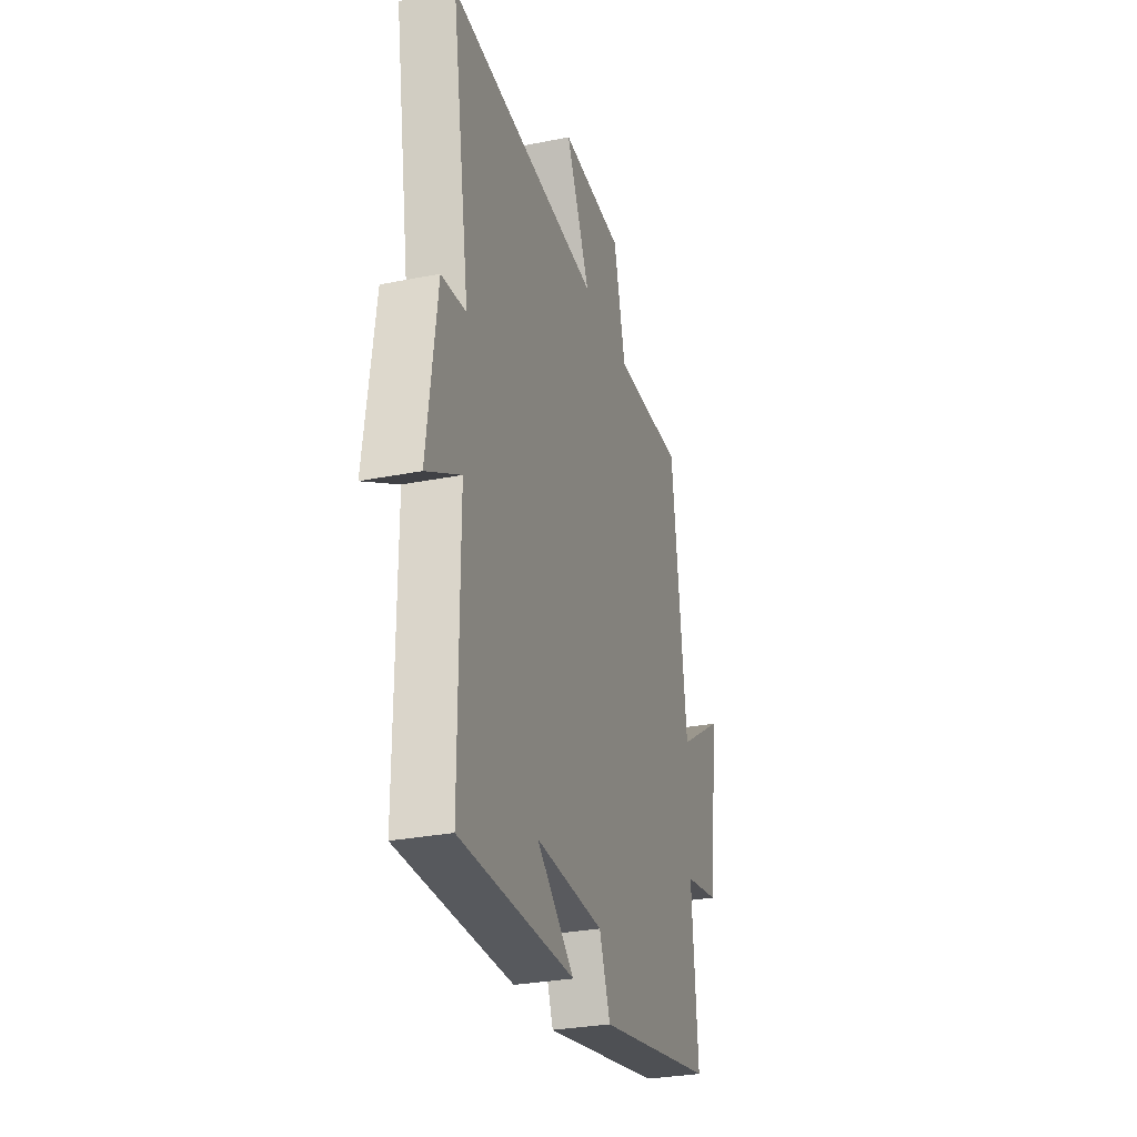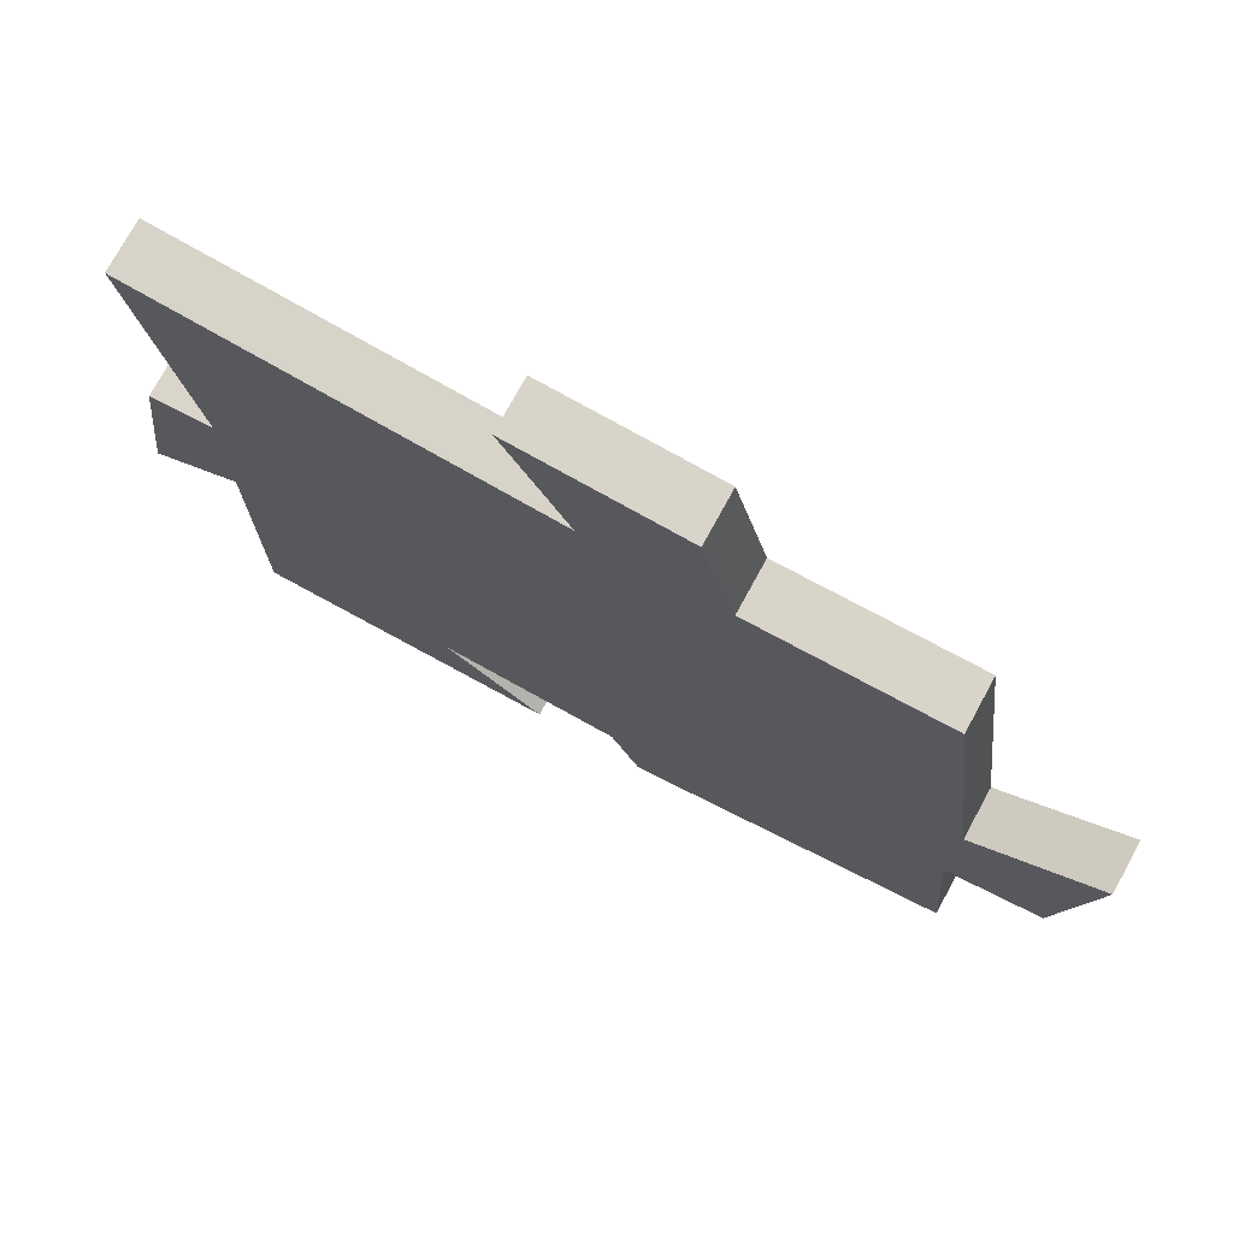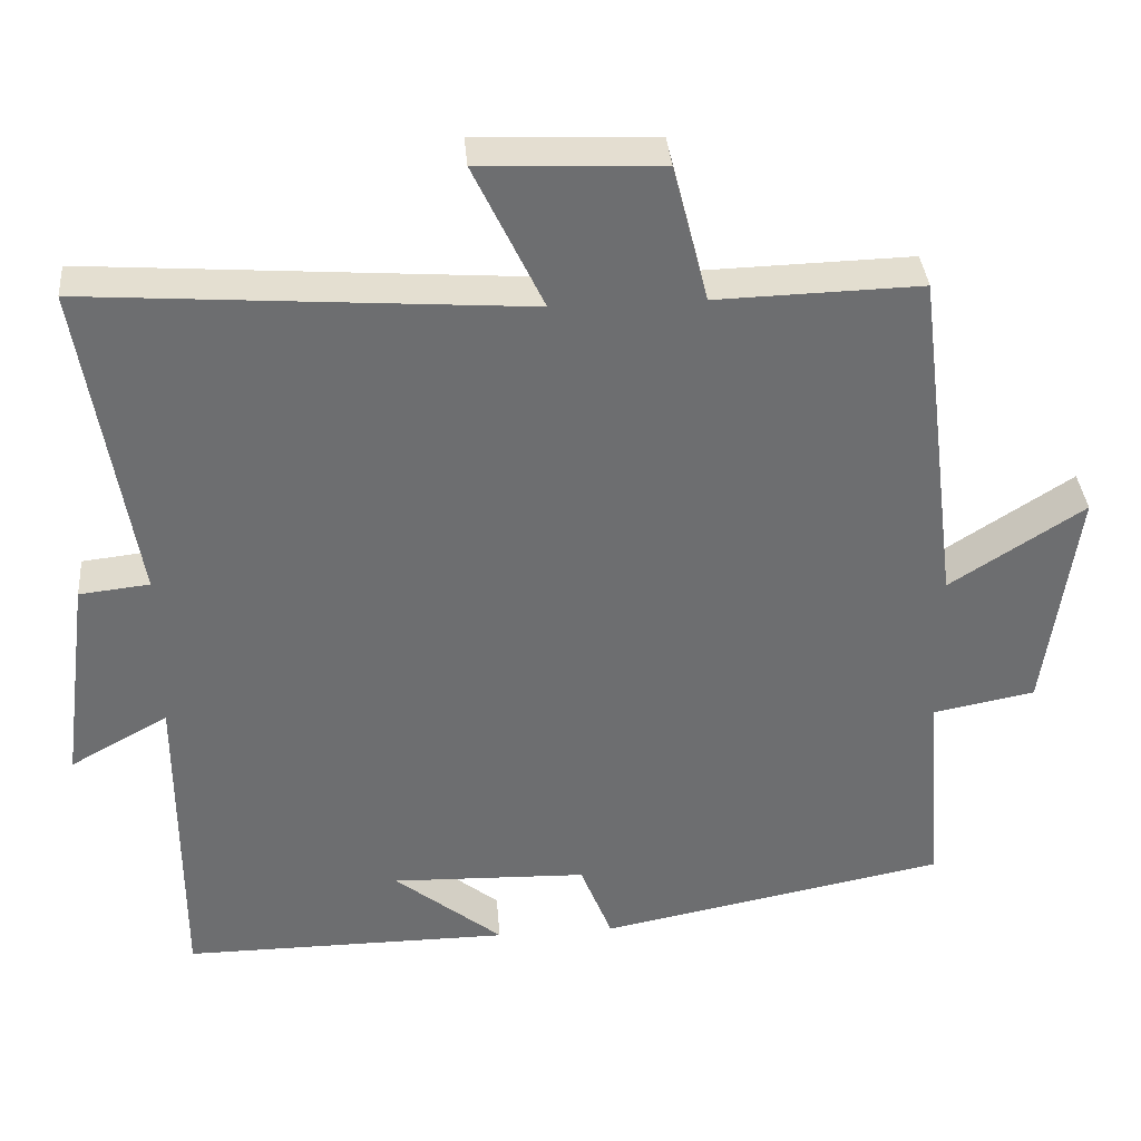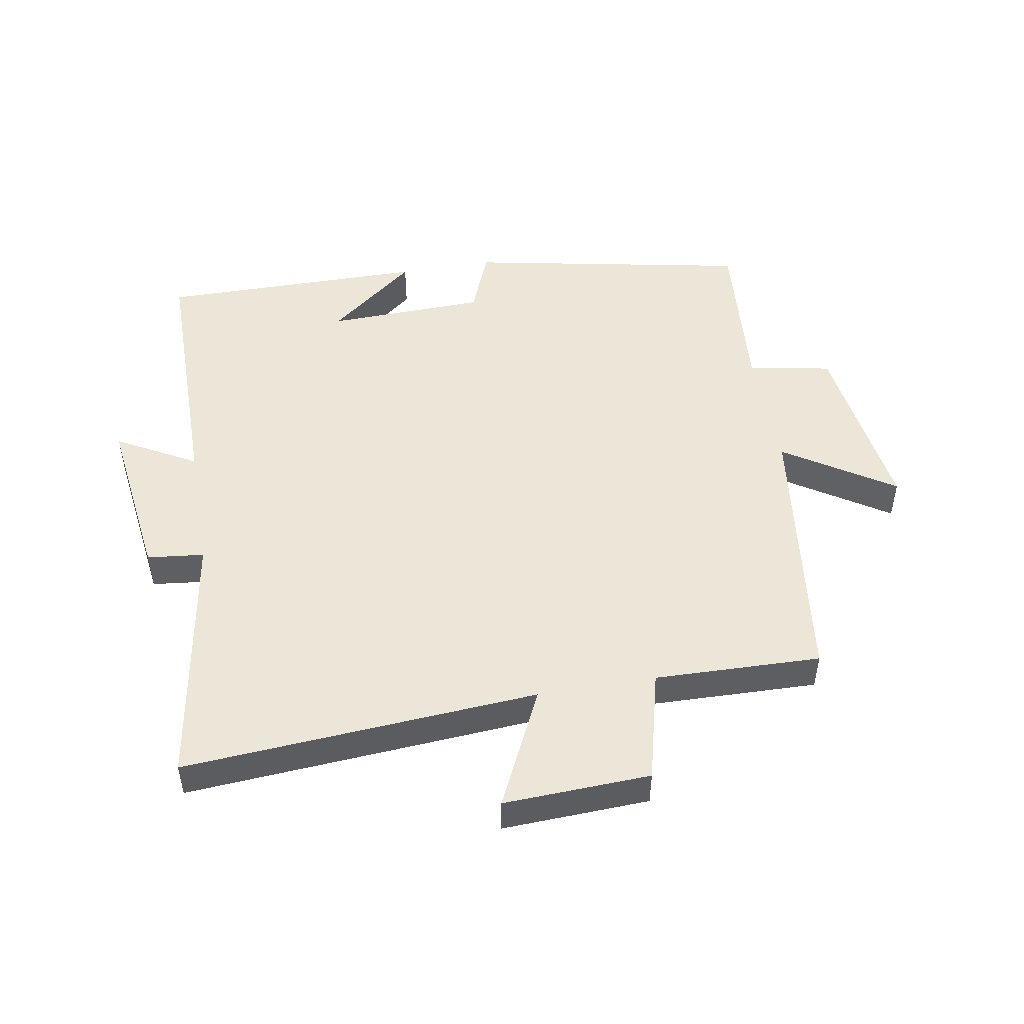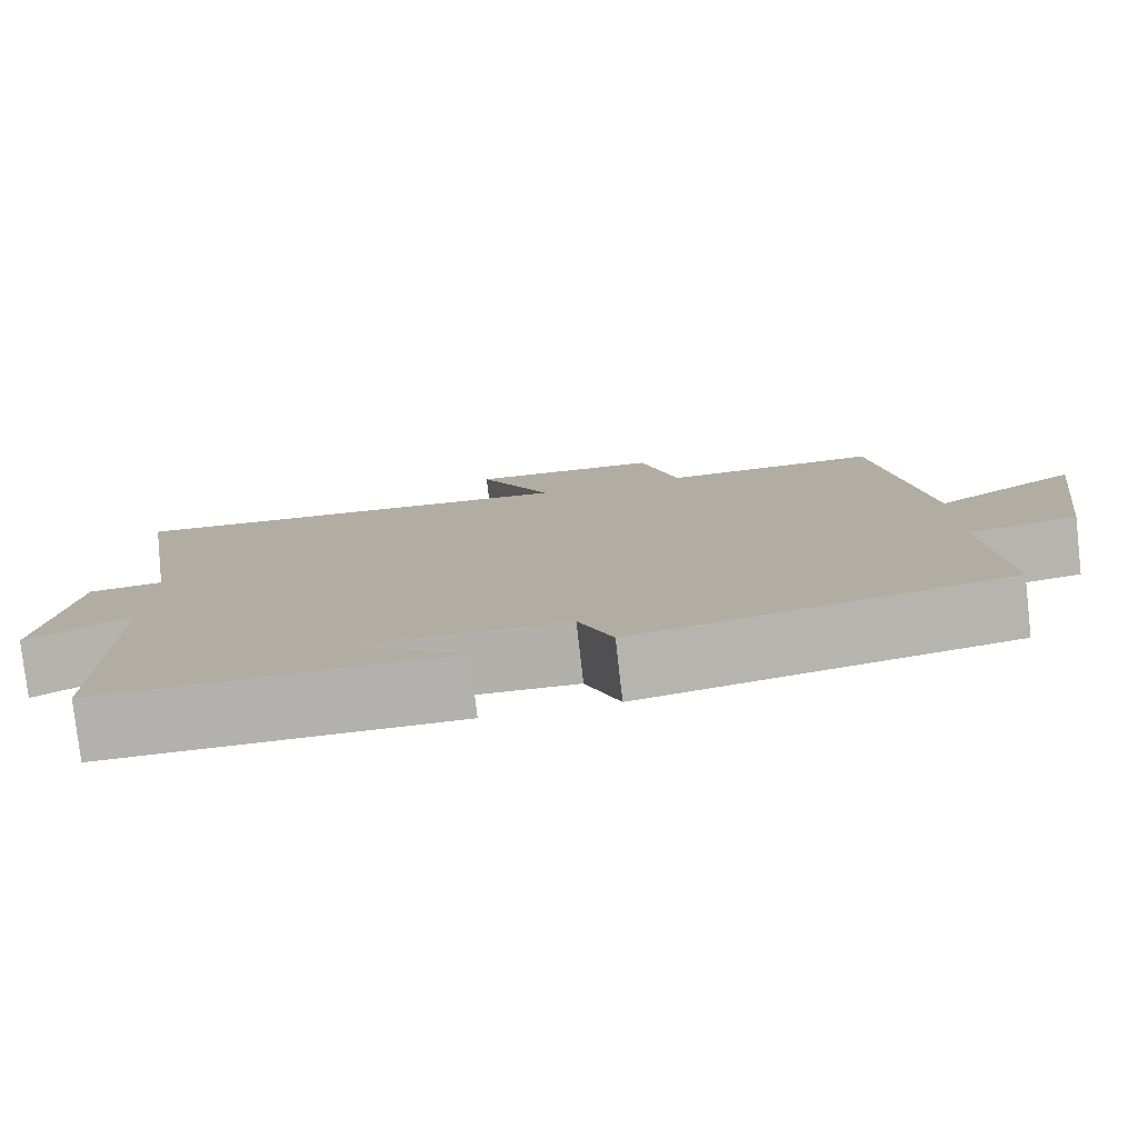
<metadata>
{"format":"obj","ext":"obj","renderer":"f3d","projection":"perspective","resolution":1024,"background":"white","views":[{"elev":-29.7,"azim":-73.7,"up":"+Z"},{"elev":75.2,"azim":28.7,"up":"+Z"},{"elev":36.1,"azim":-4.7,"up":"+Z"},{"elev":49.0,"azim":-9.8,"up":"+Y"},{"elev":-79.1,"azim":6.5,"up":"+Z"}]}
</metadata>
<code>
v 0.522 0.07 -0.413
v 0.076 0.07 -0.5
v 0.035 0.07 -0.396
v -0.217 0.07 -0.388
v -0.078 0.07 -0.5
v -0.5 0.07 -0.502
v -0.5 0.07 -0.084
v -0.626 0.07 -0.154
v -0.59 0.07 0.118
v -0.5 0.07 0.128
v -0.567 0.07 0.541
v -0.007 0.07 0.5
v -0.096 0.07 0.687
v 0.136 0.07 0.677
v 0.181 0.07 0.5
v 0.444 0.07 0.507
v 0.5 0.07 0.066
v 0.672 0.07 0.177
v 0.632 0.07 -0.117
v 0.5 0.07 -0.142
v 0.522 0 -0.413
v 0.076 0 -0.5
v 0.035 0 -0.396
v -0.217 0 -0.388
v -0.078 0 -0.5
v -0.5 0 -0.502
v -0.5 0 -0.084
v -0.626 0 -0.154
v -0.59 0 0.118
v -0.5 0 0.128
v -0.567 0 0.541
v -0.007 0 0.5
v -0.096 0 0.687
v 0.136 0 0.677
v 0.181 0 0.5
v 0.444 0 0.507
v 0.5 0 0.066
v 0.672 0 0.177
v 0.632 0 -0.117
v 0.5 0 -0.142
f 17 18 19 20
f 15 16 17 20
f 1 2 3
f 20 1 3
f 15 20 3
f 12 13 14 15
f 12 15 3 4
f 10 11 12 4
f 7 8 9 10
f 7 10 4
f 6 7 4
f 4 5 6
f 40 39 38 37
f 40 37 36 35
f 23 22 21
f 23 21 40
f 23 40 35
f 35 34 33 32
f 24 23 35 32
f 24 32 31 30
f 30 29 28 27
f 24 30 27
f 24 27 26
f 26 25 24
f 1 21 22 2
f 2 22 23 3
f 3 23 24 4
f 4 24 25 5
f 5 25 26 6
f 6 26 27 7
f 7 27 28 8
f 8 28 29 9
f 9 29 30 10
f 10 30 31 11
f 11 31 32 12
f 12 32 33 13
f 13 33 34 14
f 14 34 35 15
f 15 35 36 16
f 16 36 37 17
f 17 37 38 18
f 18 38 39 19
f 19 39 40 20
f 20 40 21 1

</code>
